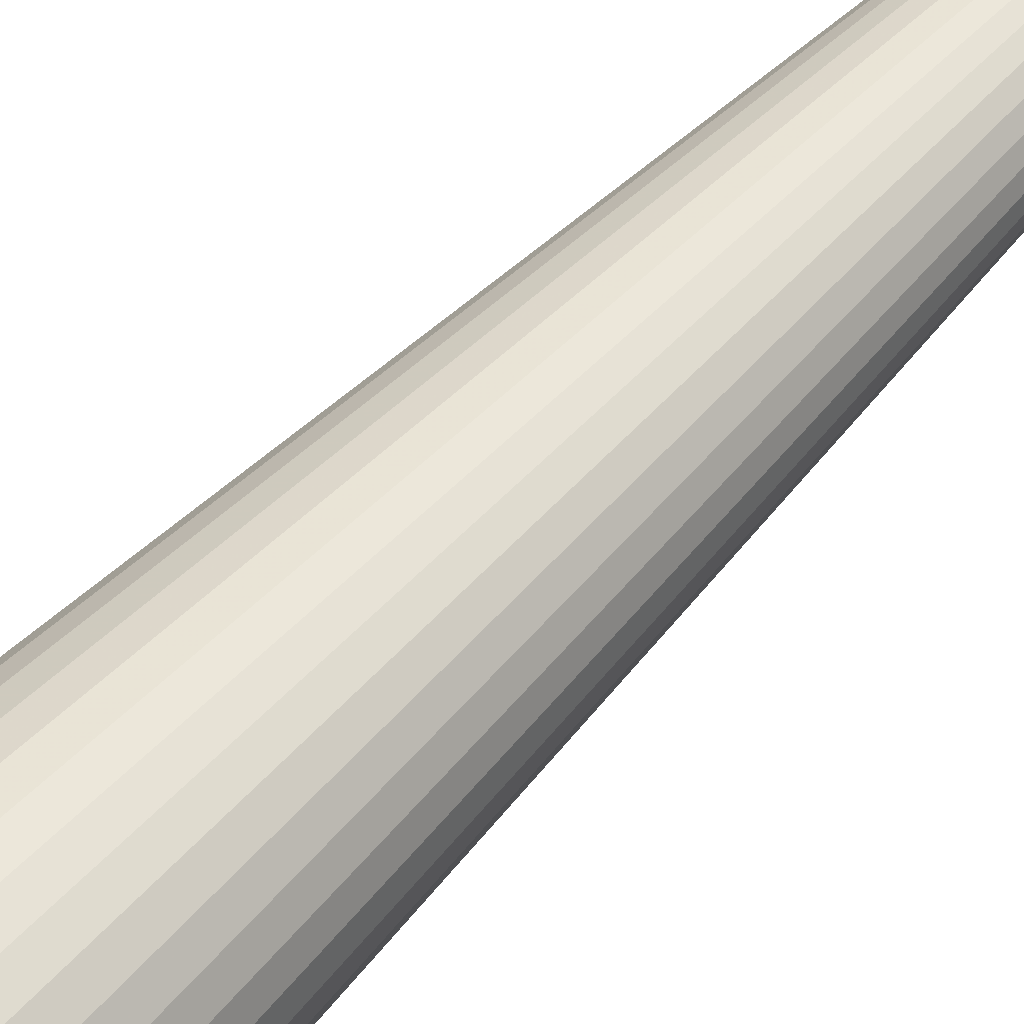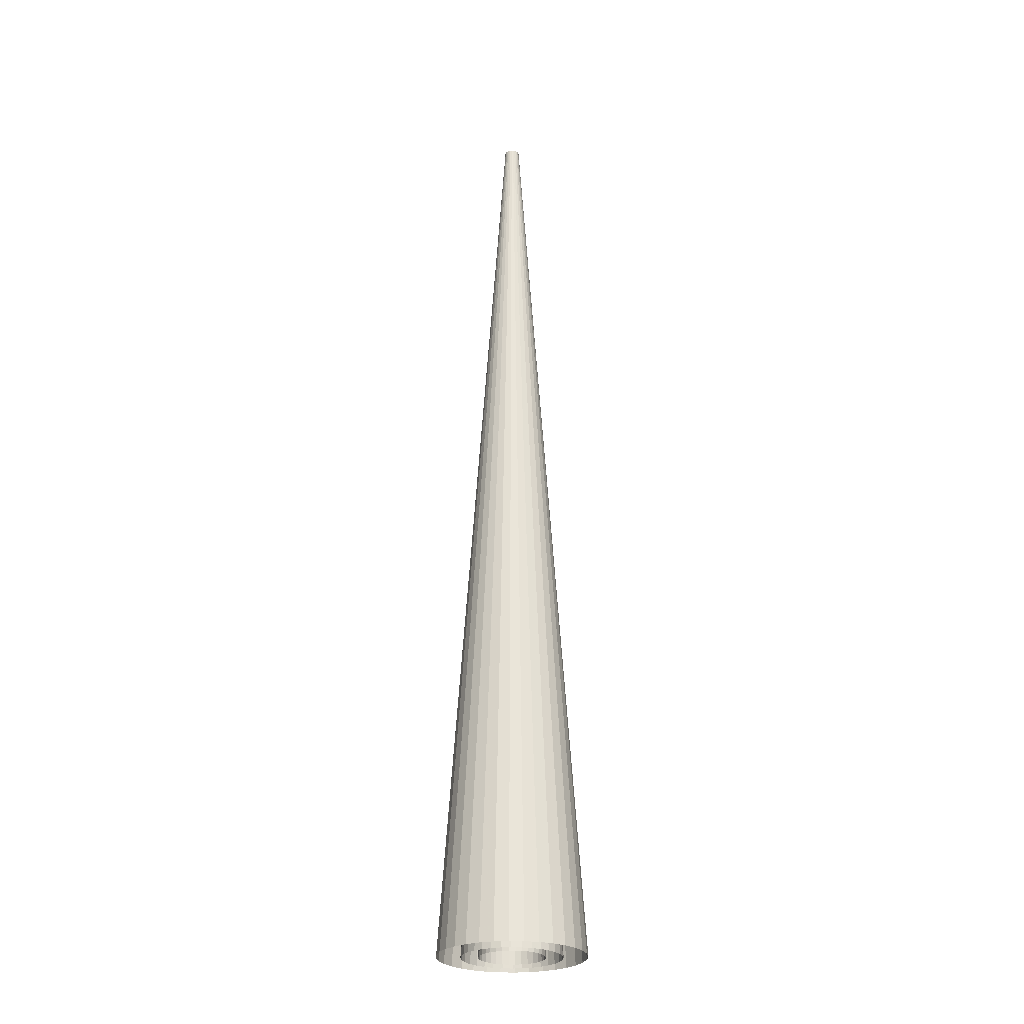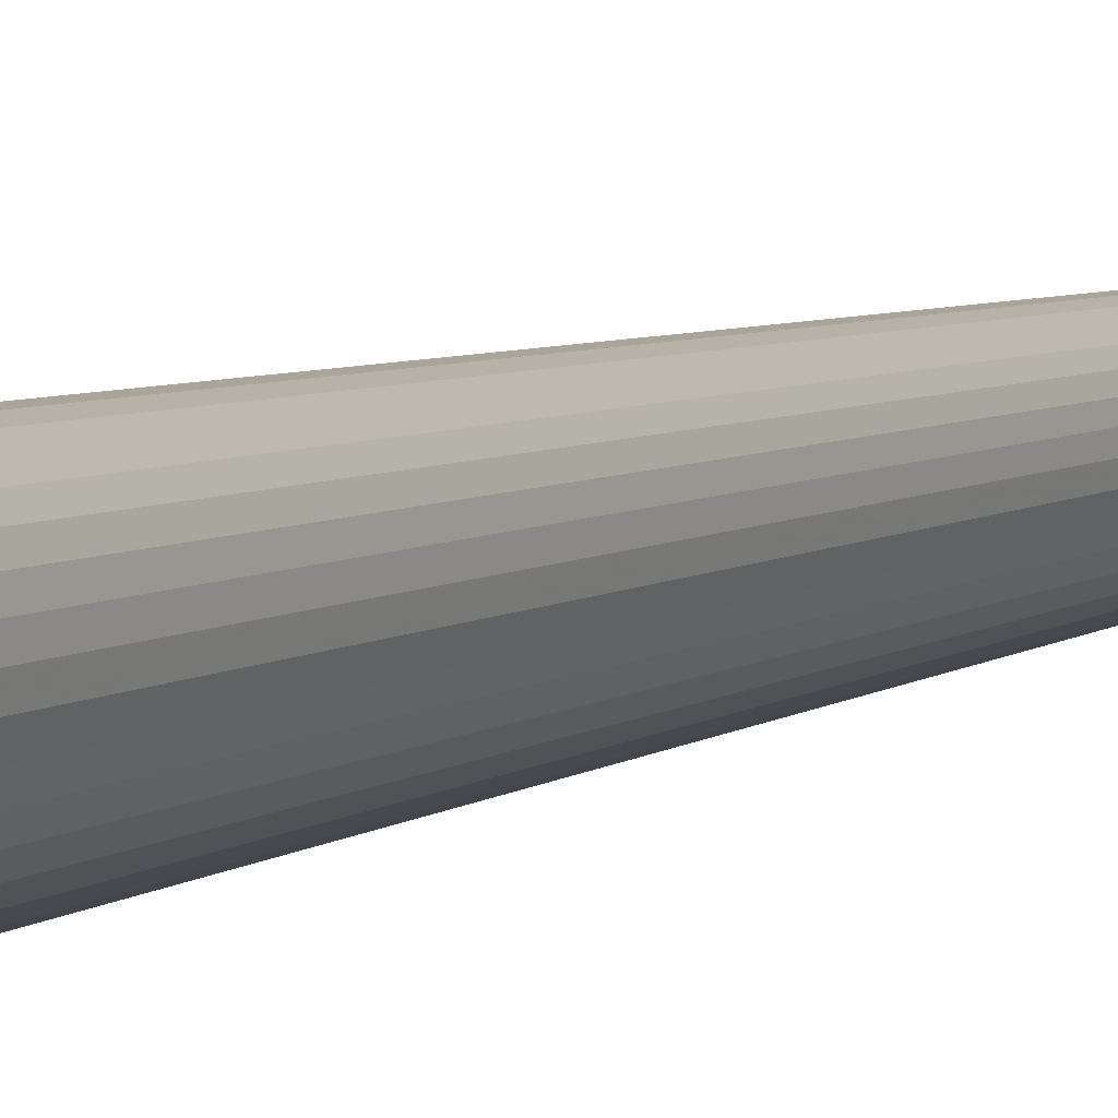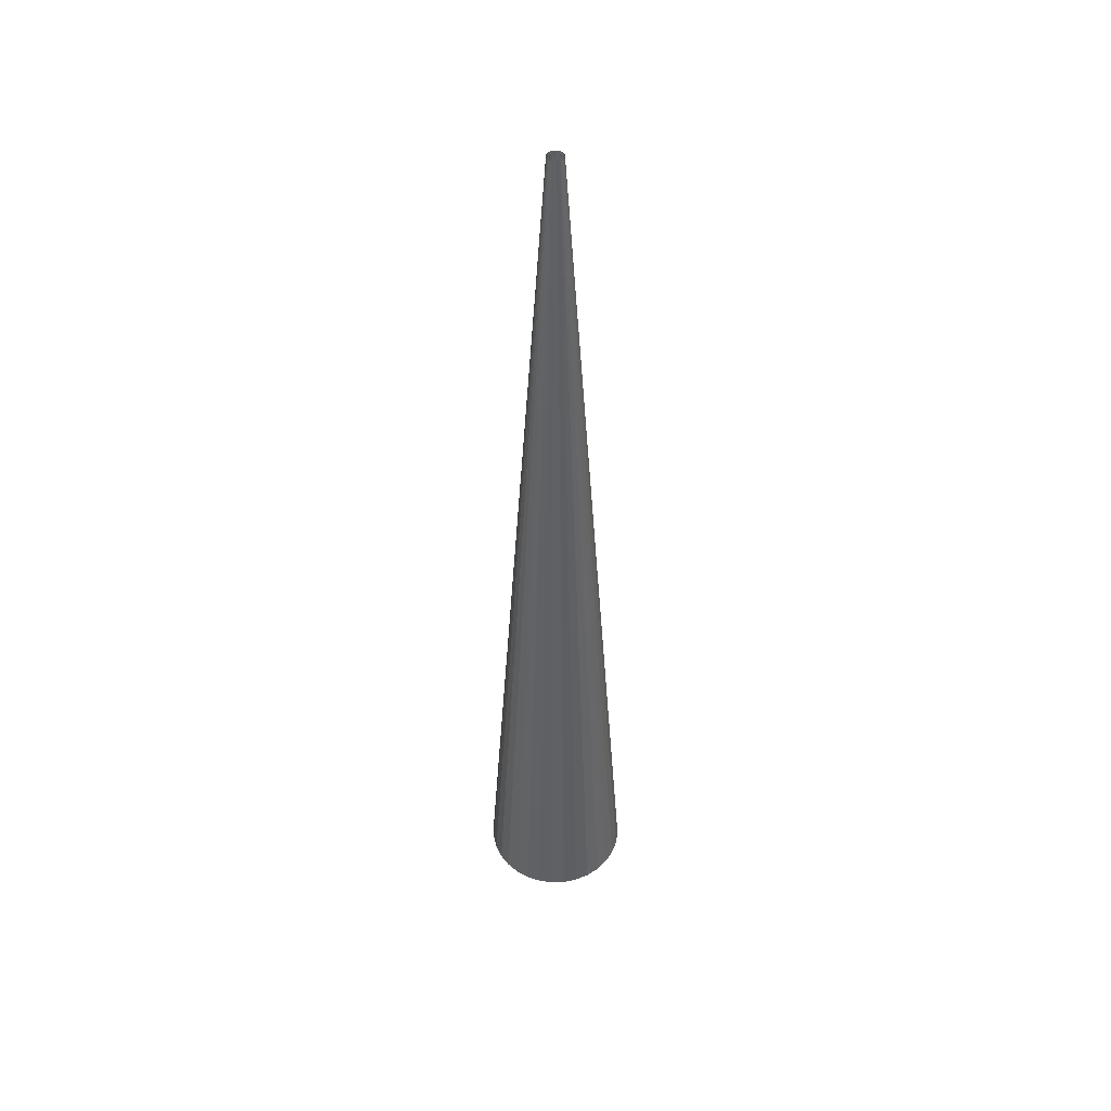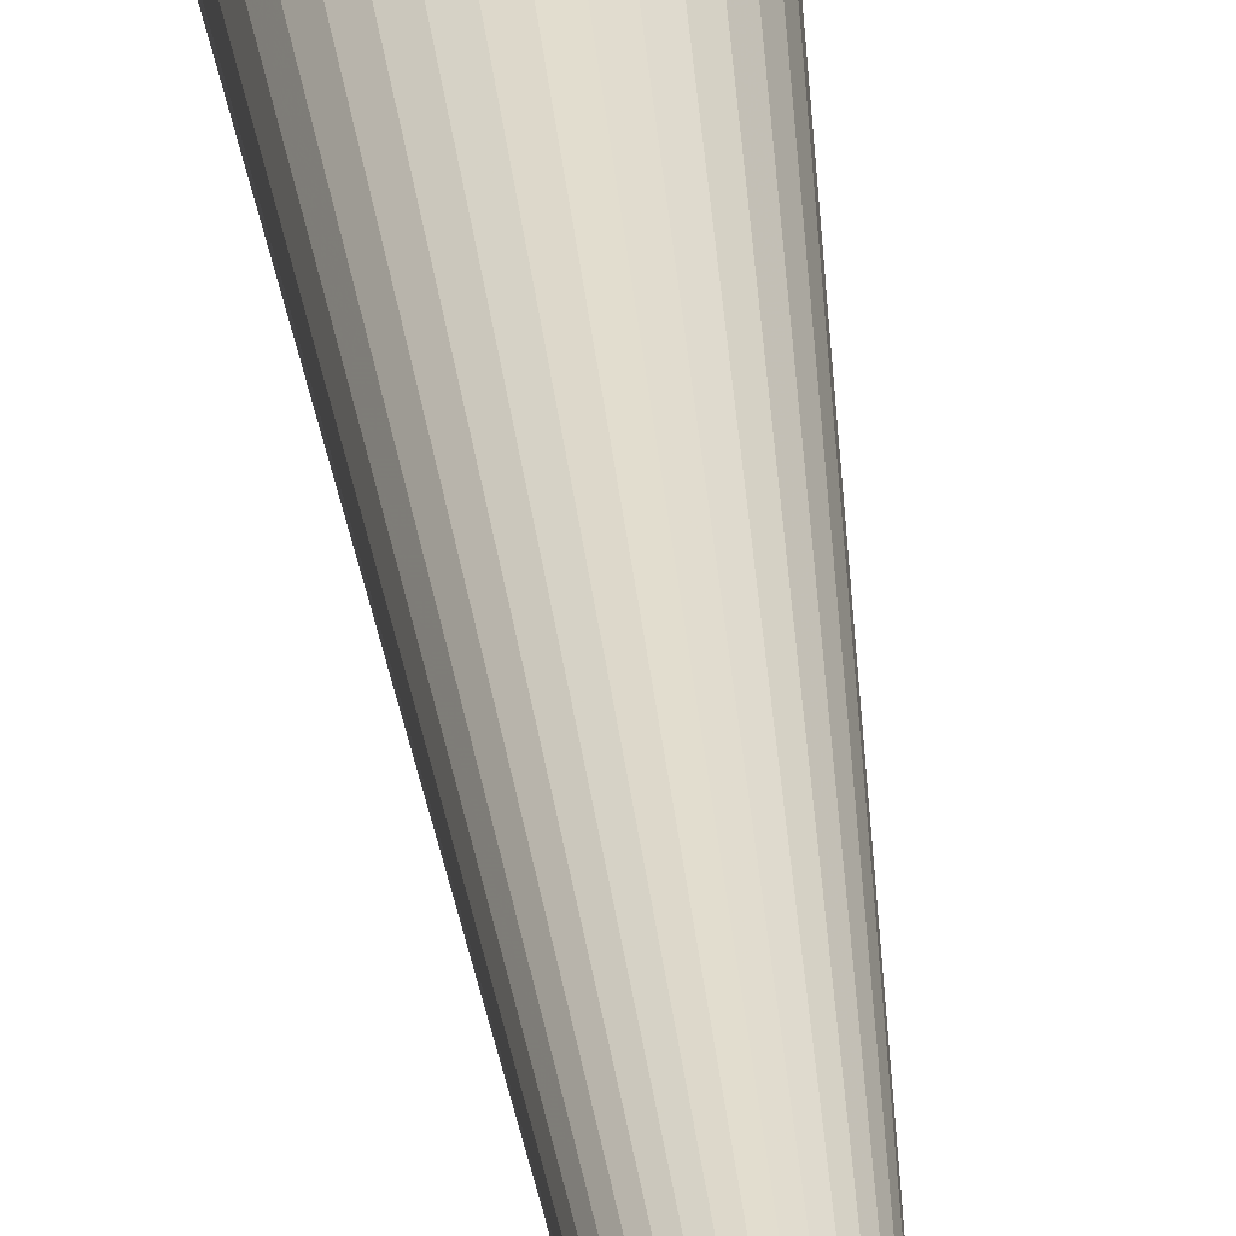
<metadata>
{"format":"obj","ext":"obj","renderer":"f3d","projection":"perspective","resolution":1024,"background":"white","views":[{"elev":46.8,"azim":38.3,"up":"+Z"},{"elev":-25.9,"azim":117.8,"up":"+Y"},{"elev":-8.0,"azim":143.2,"up":"+Z"},{"elev":47.2,"azim":152.8,"up":"+Y"},{"elev":30.6,"azim":174.7,"up":"+Z"}]}
</metadata>
<code>
o Cylinder.002
v 0.01796 -21.7 -8.658
v 1.711 -21.7 -8.491
v 3.34 -21.7 -7.997
v 4.841 -21.7 -7.195
v 6.156 -21.7 -6.115
v 7.236 -21.7 -4.8
v 8.038 -21.7 -3.299
v 8.532 -21.7 -1.67
v 8.699 -21.7 0.02314
v 8.532 -21.7 1.717
v 8.038 -21.7 3.345
v 7.236 -21.7 4.846
v 6.156 -21.7 6.161
v 4.841 -21.7 7.241
v 3.34 -21.7 8.043
v 1.711 -21.7 8.537
v 0.01795 -21.7 8.704
v -1.676 -21.7 8.537
v -3.304 -21.7 8.043
v -4.805 -21.7 7.241
v -6.12 -21.7 6.161
v -7.2 -21.7 4.846
v -8.002 -21.7 3.345
v -8.496 -21.7 1.717
v -8.663 -21.7 0.02313
v -8.496 -21.7 -1.67
v -8.002 -21.7 -3.299
v -7.2 -21.7 -4.8
v -6.12 -21.7 -6.115
v -4.805 -21.7 -7.195
v -3.304 -21.7 -7.997
v -1.676 -21.7 -8.491
v 0.01225 231.5 -0.908
v 0.1939 231.5 -0.8901
v 0.3686 231.5 -0.8371
v 0.5296 231.5 -0.7511
v 0.6707 231.5 -0.6353
v 0.7864 231.5 -0.4942
v 0.8725 231.5 -0.3332
v 0.9255 231.5 -0.1585
v 0.9434 231.5 0.02315
v 0.9255 231.5 0.2048
v 0.8725 231.5 0.3795
v 0.7864 231.5 0.5405
v 0.6707 231.5 0.6815
v 0.5296 231.5 0.7973
v 0.3686 231.5 0.8834
v 0.1939 231.5 0.9364
v 0.01225 231.5 0.9543
v -0.1694 231.5 0.9364
v -0.3441 231.5 0.8834
v -0.5051 231.5 0.7973
v -0.6462 231.5 0.6816
v -0.762 231.5 0.5405
v -0.848 231.5 0.3795
v -0.901 231.5 0.2048
v -0.9189 231.5 0.02315
v -0.901 231.5 -0.1585
v -0.848 231.5 -0.3332
v -0.762 231.5 -0.4942
v -0.6462 231.5 -0.6353
v -0.5051 231.5 -0.7511
v -0.3441 231.5 -0.8371
v -0.1694 231.5 -0.8901
v 0.00997 -21.7 -8.658
v 1.708 -21.7 -8.491
v 3.34 -21.7 -7.997
v 4.845 -21.7 -7.195
v 6.164 -21.7 -6.115
v 7.246 -21.7 -4.8
v 8.05 -21.7 -3.299
v 8.545 -21.7 -1.67
v 8.712 -21.7 0.02314
v 8.545 -21.7 1.717
v 8.05 -21.7 3.345
v 7.246 -21.7 4.846
v 6.164 -21.7 6.161
v 4.845 -21.7 7.241
v 3.34 -21.7 8.043
v 1.708 -21.7 8.537
v 0.009967 -21.7 8.704
v -1.688 -21.7 8.537
v -3.32 -21.7 8.043
v -4.825 -21.7 7.241
v -6.144 -21.7 6.161
v -7.226 -21.7 4.846
v -8.03 -21.7 3.345
v -8.525 -21.7 1.717
v -8.693 -21.7 0.02313
v -8.525 -21.7 -1.67
v -8.03 -21.7 -3.299
v -7.226 -21.7 -4.8
v -6.144 -21.7 -6.115
v -4.825 -21.7 -7.195
v -3.32 -21.7 -7.997
v -1.688 -21.7 -8.491
v 0.01139 231.5 -0.908
v 0.1935 231.5 -0.8901
v 0.3686 231.5 -0.8371
v 0.53 231.5 -0.7511
v 0.6714 231.5 -0.6353
v 0.7875 231.5 -0.4942
v 0.8738 231.5 -0.3332
v 0.9269 231.5 -0.1585
v 0.9448 231.5 0.02315
v 0.9269 231.5 0.2048
v 0.8738 231.5 0.3795
v 0.7875 231.5 0.5405
v 0.6714 231.5 0.6815
v 0.53 231.5 0.7973
v 0.3686 231.5 0.8834
v 0.1935 231.5 0.9364
v 0.01139 231.5 0.9543
v -0.1707 231.5 0.9364
v -0.3458 231.5 0.8834
v -0.5072 231.5 0.7973
v -0.6487 231.5 0.6816
v -0.7647 231.5 0.5405
v -0.851 231.5 0.3795
v -0.9041 231.5 0.2048
v -0.9221 231.5 0.02315
v -0.9041 231.5 -0.1585
v -0.851 231.5 -0.3332
v -0.7647 231.5 -0.4942
v -0.6487 231.5 -0.6353
v -0.5072 231.5 -0.7511
v -0.3458 231.5 -0.8371
v -0.1707 231.5 -0.8901
v 0.6987 231.6 -1.211
v 0.4443 231.6 -1.322
v 0.1734 231.6 -1.381
v -0.1039 231.6 -1.386
v -0.3766 231.6 -1.337
v -0.6345 231.6 -1.236
v -0.8675 231.6 -1.087
v -1.067 231.6 -0.8944
v -1.225 231.6 -0.6669
v -1.335 231.6 -0.4129
v -1.394 231.6 -0.1422
v -1.398 231.6 0.1349
v -1.349 231.6 0.4077
v -1.247 231.6 0.6657
v -1.097 231.6 0.899
v -0.9038 231.6 1.099
v -0.6759 231.6 1.257
v -0.4216 231.6 1.368
v -0.1506 231.6 1.427
v 0.1266 231.6 1.432
v 0.3994 231.6 1.384
v 0.6573 231.6 1.282
v 0.8903 231.6 1.133
v 1.09 231.6 0.9407
v 1.247 231.6 0.7132
v 1.358 231.6 0.4592
v 1.416 231.6 0.1885
v 1.421 231.6 -0.08857
v 1.371 231.6 -0.3614
v 1.27 231.6 -0.6194
v 1.119 231.6 -0.8527
v 0.9266 231.6 -1.052
v 6.418 -21.79 -11.48
v 4.046 -21.79 -12.51
v 1.52 -21.79 -13.07
v -1.064 -21.79 -13.12
v -3.607 -21.79 -12.66
v -6.012 -21.79 -11.72
v -8.184 -21.79 -10.32
v -10.04 -21.79 -8.531
v -11.51 -21.79 -6.41
v -12.54 -21.79 -4.043
v -13.09 -21.79 -1.519
v -13.13 -21.79 1.065
v -12.67 -21.79 3.608
v -11.72 -21.79 6.013
v -10.32 -21.79 8.189
v -8.523 -21.79 10.05
v -6.398 -21.79 11.53
v -4.026 -21.79 12.56
v -1.5 -21.79 13.11
v 1.084 -21.79 13.16
v 3.627 -21.79 12.71
v 6.032 -21.79 11.76
v 8.204 -21.79 10.37
v 10.06 -21.79 8.577
v 11.53 -21.79 6.457
v 12.56 -21.79 4.089
v 13.11 -21.79 1.565
v 13.15 -21.79 -1.018
v 12.69 -21.79 -3.562
v 11.74 -21.79 -5.967
v 10.34 -21.79 -8.142
v 8.543 -21.79 -10
v 18.37 -21.6 6.518
v 16.75 -21.6 9.985
v 14.48 -21.6 13.07
v 11.66 -21.6 15.65
v 8.389 -21.6 17.63
v 4.796 -21.6 18.94
v 1.02 -21.6 19.51
v -2.794 -21.6 19.34
v -6.502 -21.6 18.43
v -9.958 -21.6 16.81
v -13.03 -21.6 14.54
v -15.6 -21.6 11.72
v -17.58 -21.6 8.446
v -18.87 -21.6 4.849
v -19.44 -21.6 1.066
v -19.27 -21.6 -2.756
v -18.35 -21.6 -6.472
v -16.73 -21.6 -9.938
v -14.46 -21.6 -13.02
v -11.64 -21.6 -15.6
v -8.369 -21.6 -17.59
v -4.777 -21.6 -18.89
v -1 -21.6 -19.47
v 2.814 -21.6 -19.3
v 6.521 -21.6 -18.38
v 9.978 -21.6 -16.76
v 13.05 -21.6 -14.5
v 15.62 -21.6 -11.67
v 17.6 -21.6 -8.399
v 18.89 -21.6 -4.802
v 19.46 -21.6 -1.02
v 19.29 -21.6 2.803
v 1.981 231.5 0.7198
v 1.807 231.5 1.092
v 1.564 231.5 1.422
v 1.261 231.5 1.699
v 0.9101 231.5 1.912
v 0.5248 231.5 2.052
v 0.1198 231.5 2.114
v -0.2894 231.5 2.095
v -0.6871 231.5 1.997
v -1.058 231.5 1.824
v -1.388 231.5 1.581
v -1.663 231.5 1.278
v -1.875 231.5 0.9266
v -2.014 231.5 0.5407
v -2.075 231.5 0.135
v -2.056 231.5 -0.275
v -1.958 231.5 -0.6736
v -1.784 231.5 -1.045
v -1.541 231.5 -1.376
v -1.238 231.5 -1.653
v -0.8873 231.5 -1.866
v -0.502 231.5 -2.006
v -0.097 231.5 -2.068
v 0.3122 231.5 -2.049
v 0.7098 231.5 -1.951
v 1.081 231.5 -1.777
v 1.41 231.5 -1.534
v 1.686 231.5 -1.231
v 1.898 231.5 -0.8803
v 2.037 231.5 -0.4945
v 2.098 231.5 -0.08875
v 2.079 231.5 0.3213
v 0.00997 -21.7 -8.658
v 1.708 -21.7 -8.491
v 3.34 -21.7 -7.997
v 4.845 -21.7 -7.195
v 6.164 -21.7 -6.115
v 7.246 -21.7 -4.8
v 8.05 -21.7 -3.299
v 8.545 -21.7 -1.67
v 8.712 -21.7 0.02314
v 8.545 -21.7 1.717
v 8.05 -21.7 3.345
v 7.246 -21.7 4.846
v 6.164 -21.7 6.161
v 4.845 -21.7 7.241
v 3.34 -21.7 8.043
v 1.708 -21.7 8.537
v 0.009967 -21.7 8.704
v -1.688 -21.7 8.537
v -3.32 -21.7 8.043
v -4.825 -21.7 7.241
v -6.144 -21.7 6.161
v -7.226 -21.7 4.846
v -8.03 -21.7 3.345
v -8.525 -21.7 1.717
v -8.693 -21.7 0.02313
v -8.525 -21.7 -1.67
v -8.03 -21.7 -3.299
v -7.226 -21.7 -4.8
v -6.144 -21.7 -6.115
v -4.825 -21.7 -7.195
v -3.32 -21.7 -7.997
v -1.688 -21.7 -8.491
v 0.01139 231.5 -0.908
v 0.1935 231.5 -0.8901
v 0.3686 231.5 -0.8371
v 0.53 231.5 -0.7511
v 0.6714 231.5 -0.6353
v 0.7875 231.5 -0.4942
v 0.8738 231.5 -0.3332
v 0.9269 231.5 -0.1585
v 0.9448 231.5 0.02315
v 0.9269 231.5 0.2048
v 0.8738 231.5 0.3795
v 0.7875 231.5 0.5405
v 0.6714 231.5 0.6815
v 0.53 231.5 0.7973
v 0.3686 231.5 0.8834
v 0.1935 231.5 0.9364
v 0.01139 231.5 0.9543
v -0.1707 231.5 0.9364
v -0.3458 231.5 0.8834
v -0.5072 231.5 0.7973
v -0.6487 231.5 0.6816
v -0.7647 231.5 0.5405
v -0.851 231.5 0.3795
v -0.9041 231.5 0.2048
v -0.9221 231.5 0.02315
v -0.9041 231.5 -0.1585
v -0.851 231.5 -0.3332
v -0.7647 231.5 -0.4942
v -0.6487 231.5 -0.6353
v -0.5072 231.5 -0.7511
v -0.3458 231.5 -0.8371
v -0.1707 231.5 -0.8901
f 33 1 32
f 33 32 64
f 31 63 64
f 31 64 32
f 30 62 63
f 30 63 31
f 29 61 62
f 29 62 30
f 28 60 61
f 28 61 29
f 27 59 60
f 27 60 28
f 26 58 59
f 26 59 27
f 25 57 58
f 25 58 26
f 24 56 57
f 24 57 25
f 23 55 56
f 23 56 24
f 22 54 55
f 22 55 23
f 21 53 54
f 21 54 22
f 20 52 53
f 20 53 21
f 19 51 52
f 19 52 20
f 18 50 51
f 18 51 19
f 17 49 50
f 17 50 18
f 16 48 49
f 16 49 17
f 15 47 48
f 15 48 16
f 14 46 47
f 14 47 15
f 13 45 14
f 45 46 14
f 12 44 13
f 44 45 13
f 11 43 12
f 43 44 12
f 10 42 11
f 42 43 11
f 9 41 10
f 41 42 10
f 8 40 9
f 40 41 9
f 7 39 8
f 39 40 8
f 6 38 7
f 38 39 7
f 5 37 6
f 37 38 6
f 4 36 5
f 36 37 5
f 3 35 4
f 35 36 4
f 2 34 3
f 34 35 3
f 1 33 2
f 33 34 2
f 97 65 96
f 97 96 128
f 95 127 128
f 95 128 96
f 94 126 127
f 94 127 95
f 93 125 126
f 93 126 94
f 92 124 125
f 92 125 93
f 91 123 124
f 91 124 92
f 90 122 123
f 90 123 91
f 89 121 122
f 89 122 90
f 88 120 121
f 88 121 89
f 87 119 120
f 87 120 88
f 86 118 119
f 86 119 87
f 85 117 118
f 85 118 86
f 84 116 117
f 84 117 85
f 83 115 116
f 83 116 84
f 82 114 115
f 82 115 83
f 81 113 114
f 81 114 82
f 80 112 113
f 80 113 81
f 79 111 112
f 79 112 80
f 78 110 111
f 78 111 79
f 77 109 78
f 109 110 78
f 76 108 77
f 108 109 77
f 75 107 76
f 107 108 76
f 74 106 75
f 106 107 75
f 73 105 74
f 105 106 74
f 72 104 73
f 104 105 73
f 71 103 72
f 103 104 72
f 70 102 71
f 102 103 71
f 69 101 70
f 101 102 70
f 68 100 69
f 100 101 69
f 67 99 68
f 99 100 68
f 66 98 67
f 98 99 67
f 65 97 66
f 97 98 66
f 160 159 191
f 192 160 191
f 159 158 190
f 191 159 190
f 158 157 189
f 190 158 189
f 157 156 188
f 189 157 188
f 156 155 187
f 188 156 187
f 155 154 186
f 187 155 186
f 154 153 185
f 186 154 185
f 153 152 184
f 185 153 184
f 152 151 183
f 184 152 183
f 151 150 182
f 183 151 182
f 150 149 181
f 182 150 181
f 149 148 180
f 181 149 180
f 148 147 179
f 180 148 179
f 179 146 178
f 179 147 146
f 178 145 177
f 178 146 145
f 177 144 176
f 177 145 144
f 176 143 175
f 176 144 143
f 175 142 174
f 175 143 142
f 174 141 173
f 174 142 141
f 173 140 172
f 173 141 140
f 172 139 171
f 172 140 139
f 171 138 170
f 171 139 138
f 170 137 169
f 170 138 137
f 169 136 168
f 169 137 136
f 168 135 167
f 168 136 135
f 167 134 166
f 167 135 134
f 166 133 165
f 166 134 133
f 165 132 164
f 165 133 132
f 164 131 163
f 164 132 131
f 163 130 162
f 163 131 130
f 162 129 161
f 162 130 129
f 160 161 129
f 160 192 161
f 225 193 224
f 225 224 256
f 223 255 256
f 223 256 224
f 222 254 255
f 222 255 223
f 221 253 254
f 221 254 222
f 220 252 253
f 220 253 221
f 219 251 252
f 219 252 220
f 218 250 251
f 218 251 219
f 217 249 250
f 217 250 218
f 216 248 249
f 216 249 217
f 215 247 248
f 215 248 216
f 214 246 247
f 214 247 215
f 213 245 246
f 213 246 214
f 212 244 245
f 212 245 213
f 211 243 244
f 211 244 212
f 210 242 243
f 210 243 211
f 209 241 242
f 209 242 210
f 208 240 241
f 208 241 209
f 207 239 240
f 207 240 208
f 206 238 239
f 206 239 207
f 205 237 206
f 237 238 206
f 204 236 205
f 236 237 205
f 203 235 204
f 235 236 204
f 202 234 203
f 234 235 203
f 201 233 202
f 233 234 202
f 200 232 201
f 232 233 201
f 199 231 200
f 231 232 200
f 198 230 199
f 230 231 199
f 197 229 198
f 229 230 198
f 196 228 197
f 228 229 197
f 195 227 196
f 227 228 196
f 194 226 195
f 226 227 195
f 193 225 194
f 225 226 194
f 289 257 288
f 289 288 320
f 287 319 320
f 287 320 288
f 286 318 319
f 286 319 287
f 285 317 318
f 285 318 286
f 284 316 317
f 284 317 285
f 283 315 316
f 283 316 284
f 282 314 315
f 282 315 283
f 281 313 314
f 281 314 282
f 280 312 313
f 280 313 281
f 279 311 312
f 279 312 280
f 278 310 311
f 278 311 279
f 277 309 310
f 277 310 278
f 276 308 309
f 276 309 277
f 275 307 308
f 275 308 276
f 274 306 307
f 274 307 275
f 273 305 306
f 273 306 274
f 272 304 305
f 272 305 273
f 271 303 304
f 271 304 272
f 270 302 303
f 270 303 271
f 269 301 270
f 301 302 270
f 268 300 269
f 300 301 269
f 267 299 268
f 299 300 268
f 266 298 267
f 298 299 267
f 265 297 266
f 297 298 266
f 264 296 265
f 296 297 265
f 263 295 264
f 295 296 264
f 262 294 263
f 294 295 263
f 261 293 262
f 293 294 262
f 260 292 261
f 292 293 261
f 259 291 260
f 291 292 260
f 258 290 259
f 290 291 259
f 257 289 258
f 289 290 258

</code>
